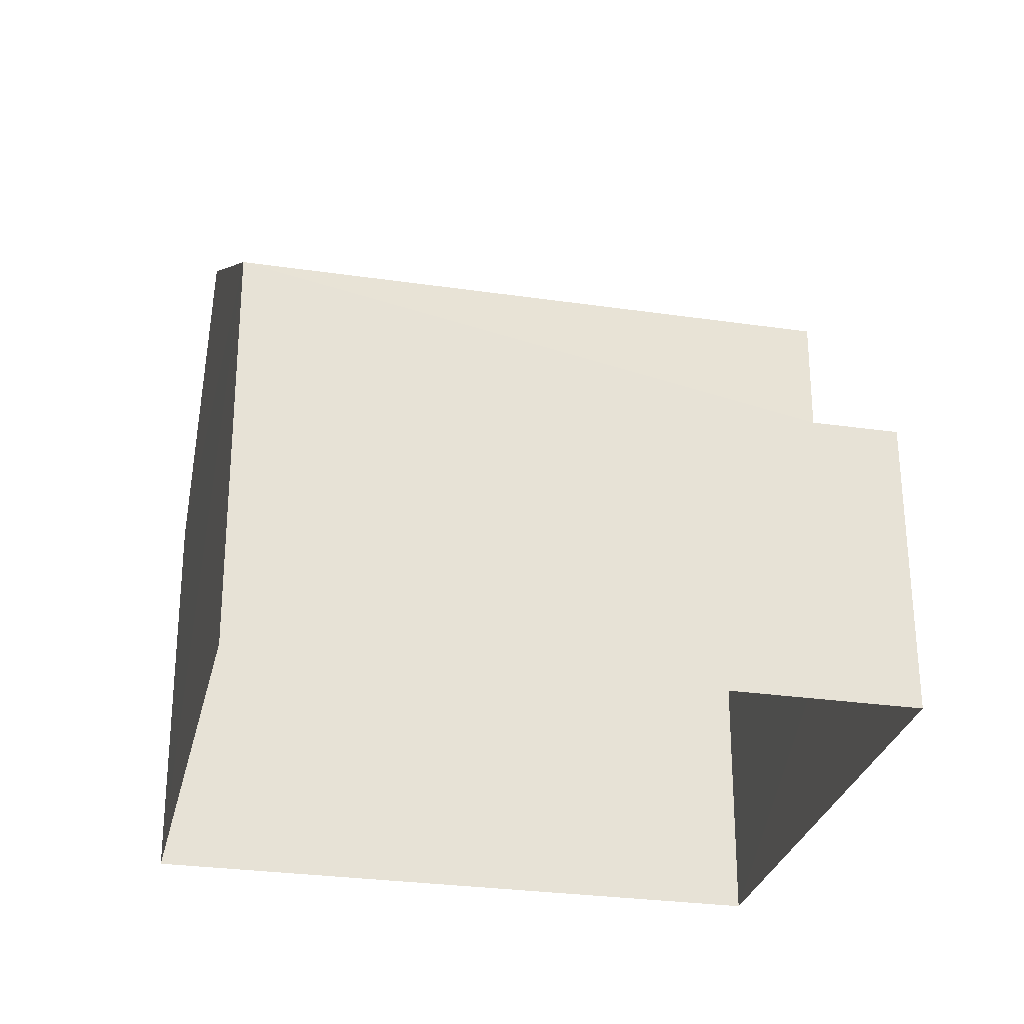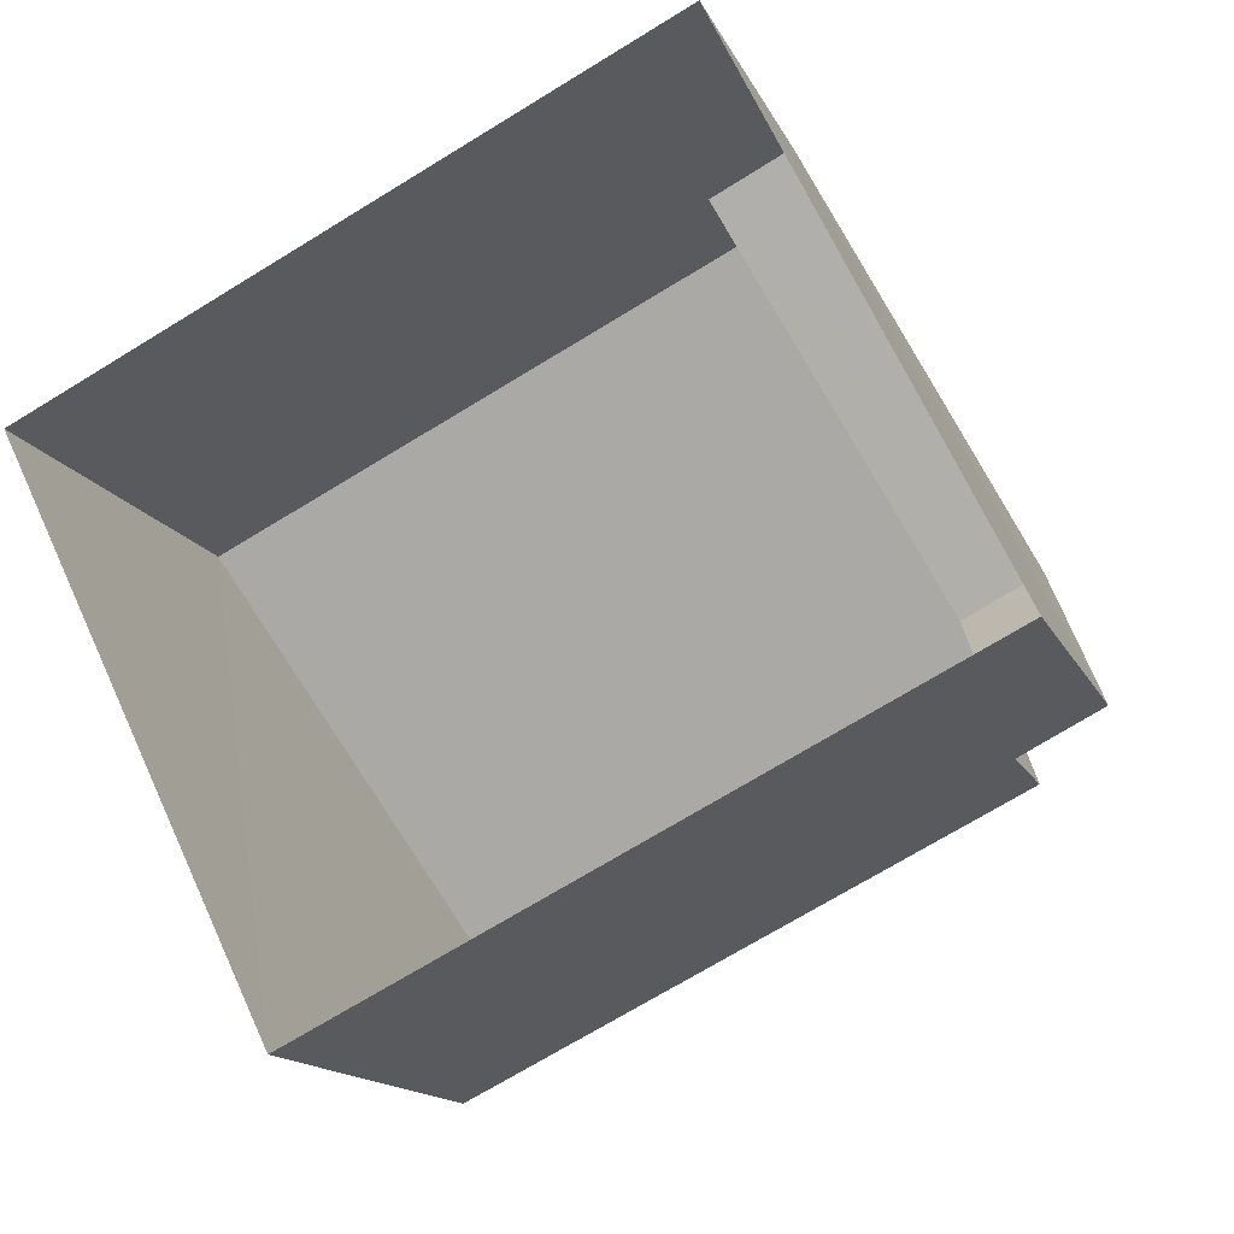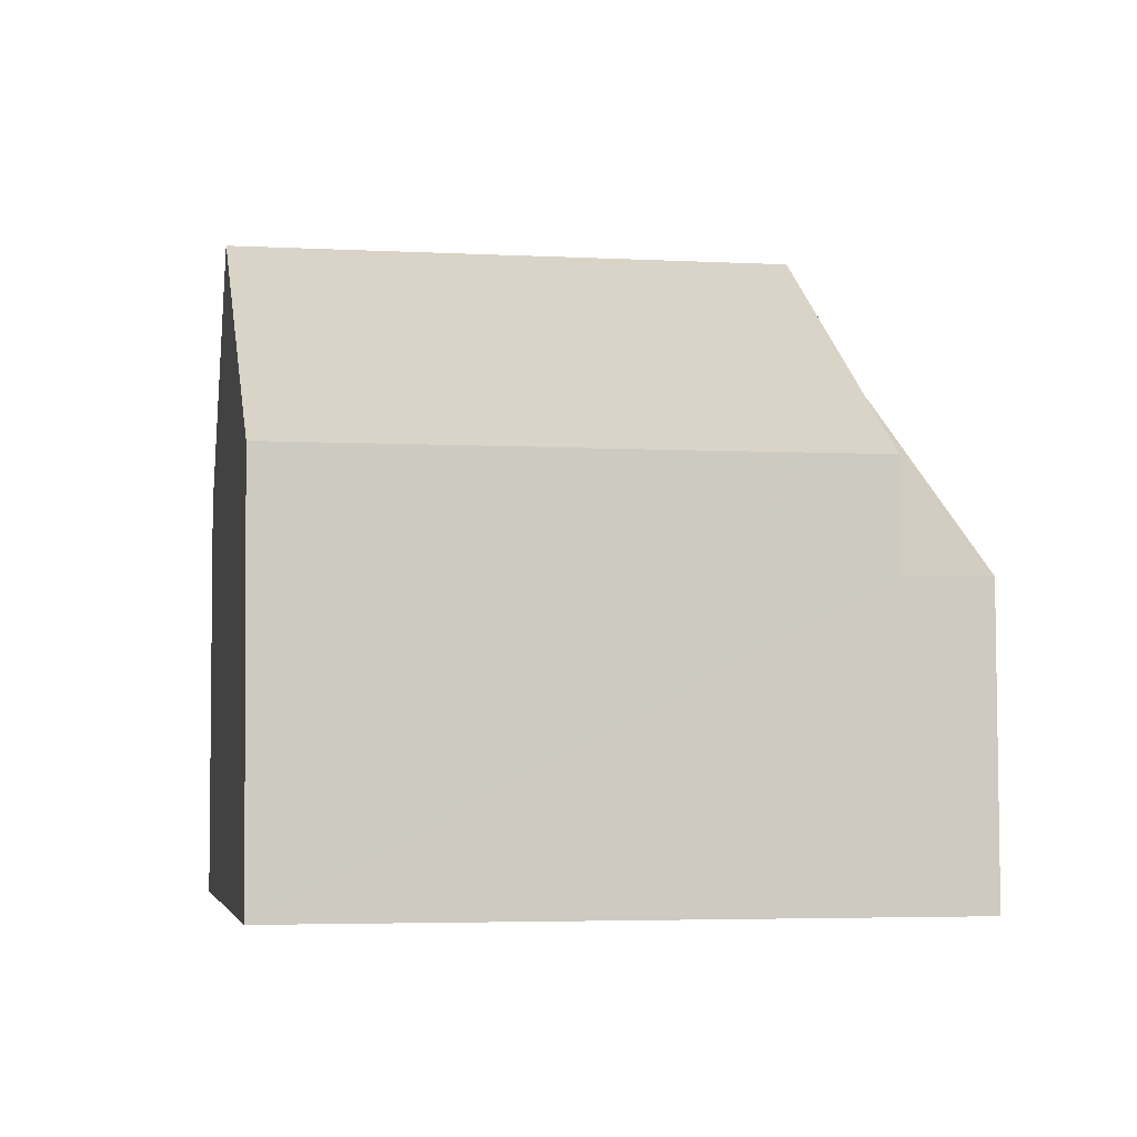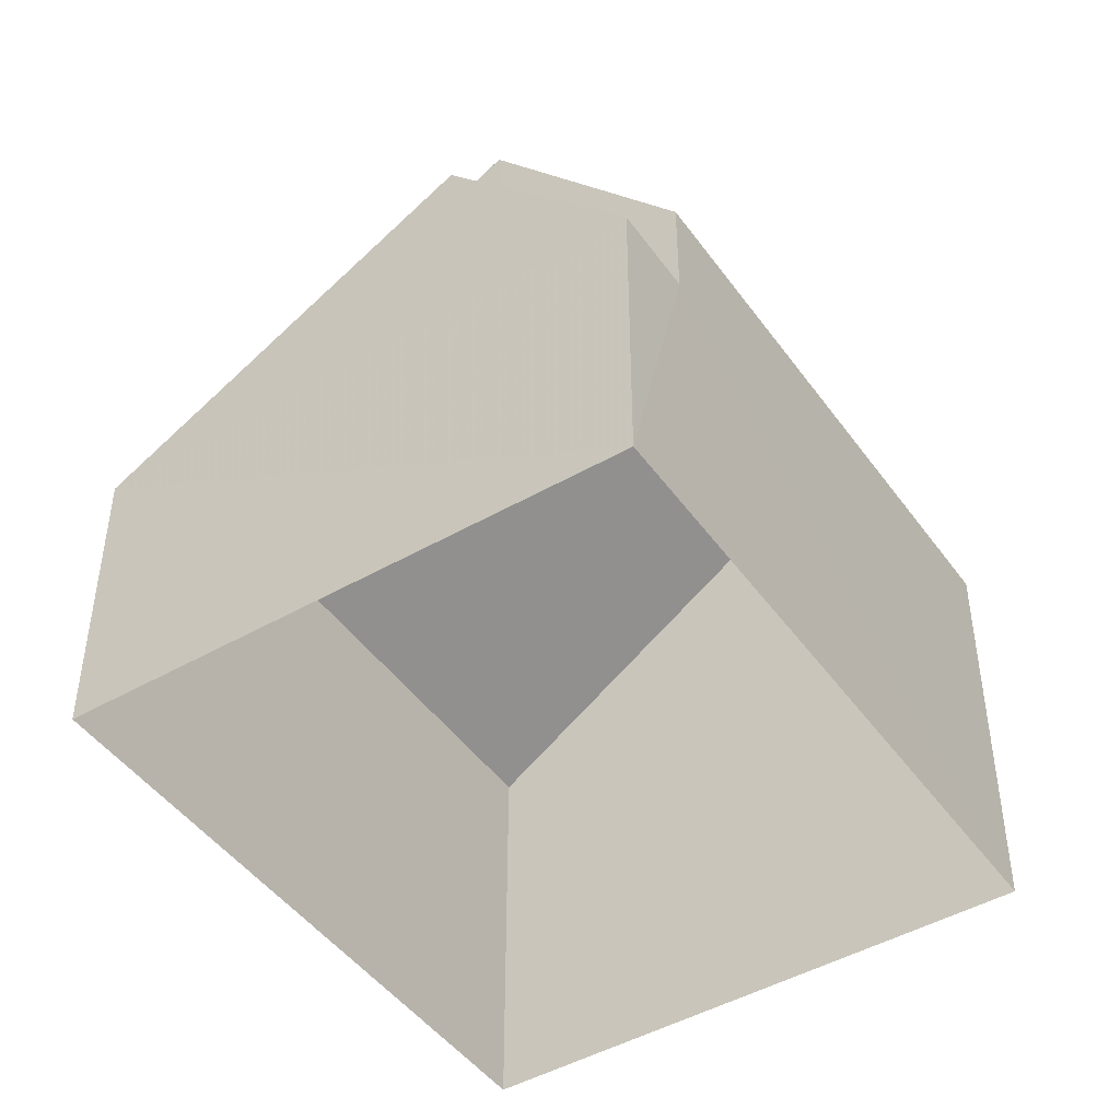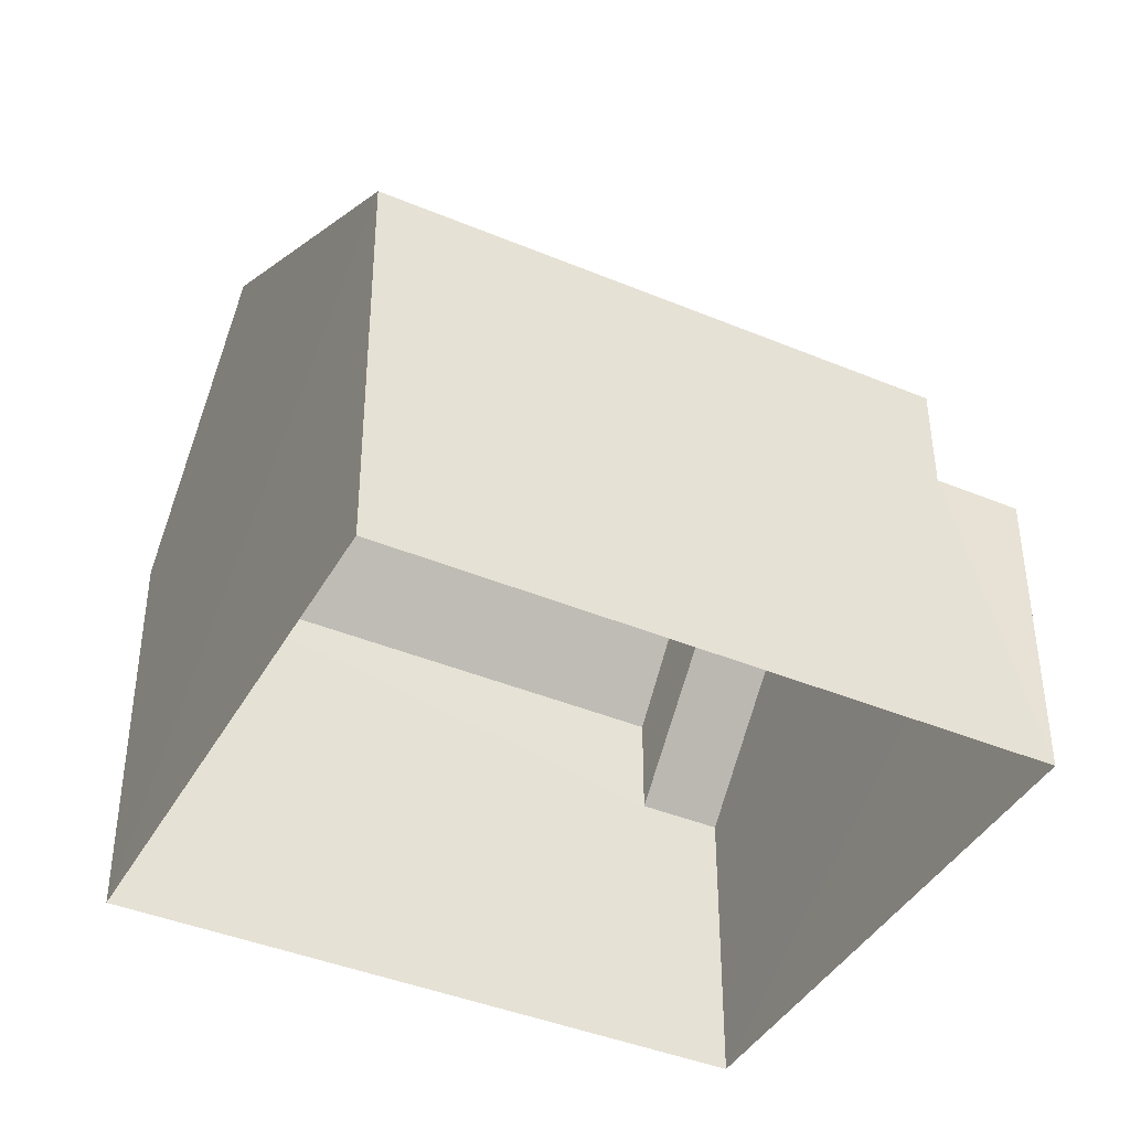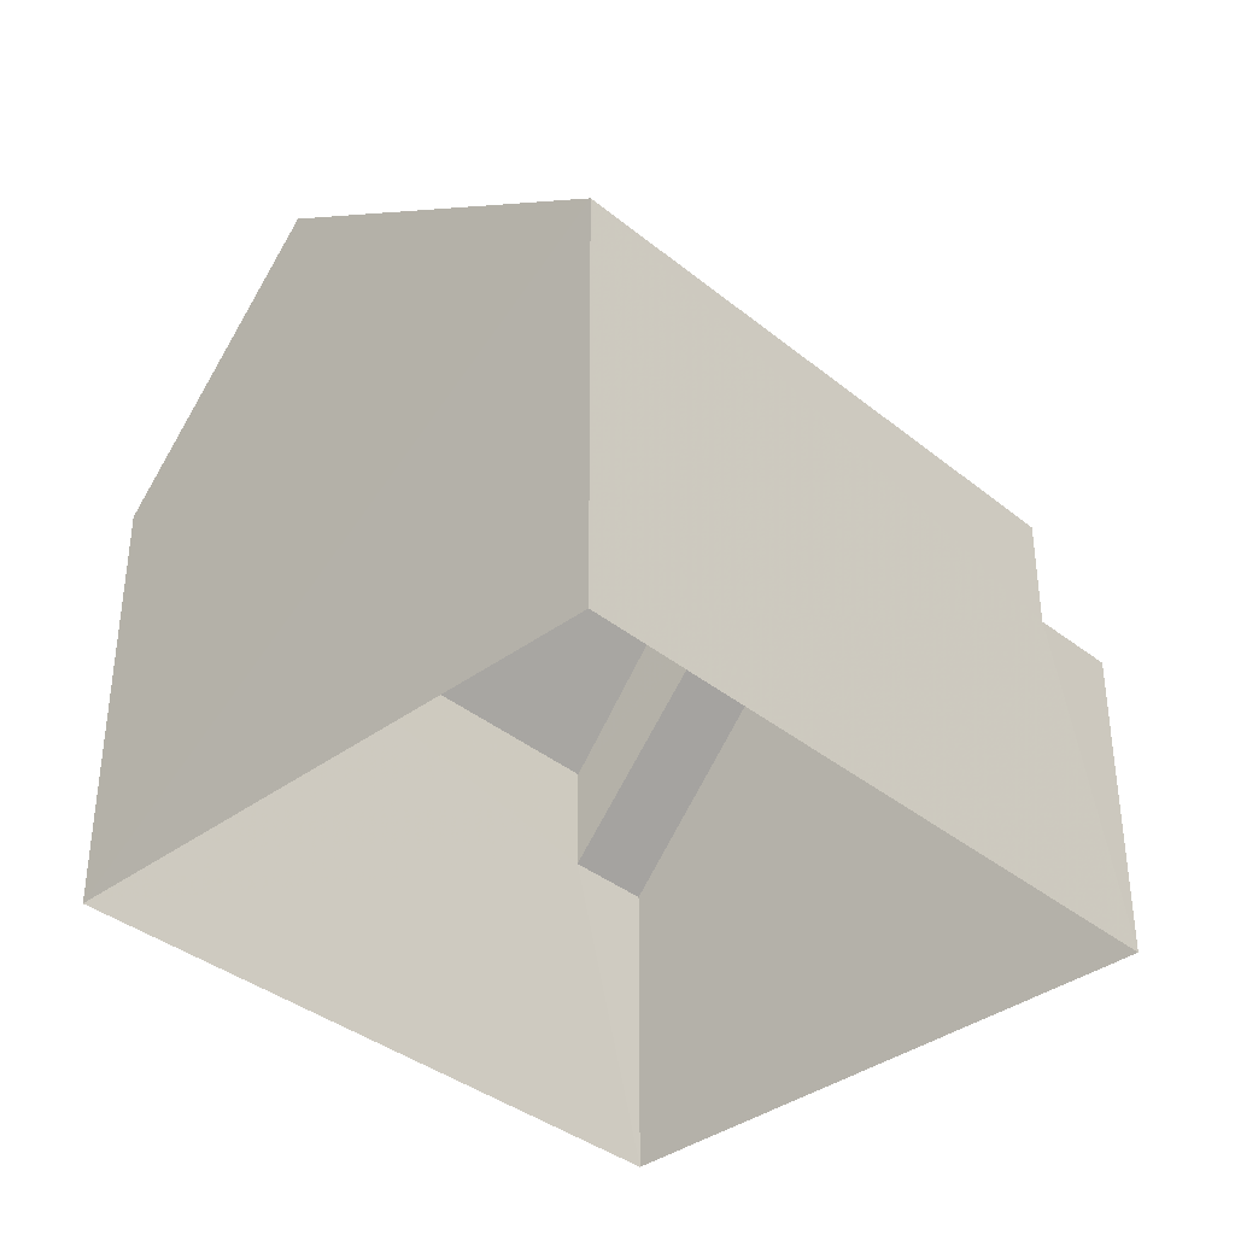
<metadata>
{"format":"obj","ext":"obj","renderer":"f3d","projection":"perspective","resolution":1024,"background":"white","views":[{"elev":-28.4,"azim":141.5,"up":"+Z"},{"elev":-14.6,"azim":-161.8,"up":"+Y"},{"elev":-4.1,"azim":143.6,"up":"+Z"},{"elev":-46.0,"azim":-82.5,"up":"+Z"},{"elev":-41.2,"azim":127.0,"up":"+Z"},{"elev":-37.2,"azim":107.8,"up":"+Z"}]}
</metadata>
<code>
v -3.163e+05 4.02e+04 2.227
v -3.163e+05 4.02e+04 2.222
v -3.163e+05 4.02e+04 2.222
v -3.163e+05 4.021e+04 2.228
v -3.163e+05 4.02e+04 11.54
v -3.163e+05 4.02e+04 8.086
v -3.163e+05 4.021e+04 8.09
v -3.163e+05 4.02e+04 11.54
v -3.163e+05 4.02e+04 8.09
v -3.163e+05 4.02e+04 8.085
v -3.163e+05 4.02e+04 6.545
v -3.163e+05 4.02e+04 9.566
v -3.163e+05 4.02e+04 6.546
v -3.163e+05 4.02e+04 9.565
v -3.163e+05 4.021e+04 6.545
v -3.163e+05 4.021e+04 6.546
f 1 2 3
f 1 4 2
f 5 6 7
f 5 8 6
f 5 9 10
f 8 5 10
f 11 12 13
f 11 14 12
f 15 16 12
f 14 15 12
f 4 1 16
f 16 13 12
f 16 1 13
f 10 11 3
f 3 11 1
f 10 9 11
f 1 11 13
f 7 6 15
f 6 2 15
f 15 4 16
f 15 2 4
f 10 3 6
f 10 6 8
f 3 2 6
f 11 9 14
f 9 5 14
f 14 7 15
f 14 5 7

</code>
